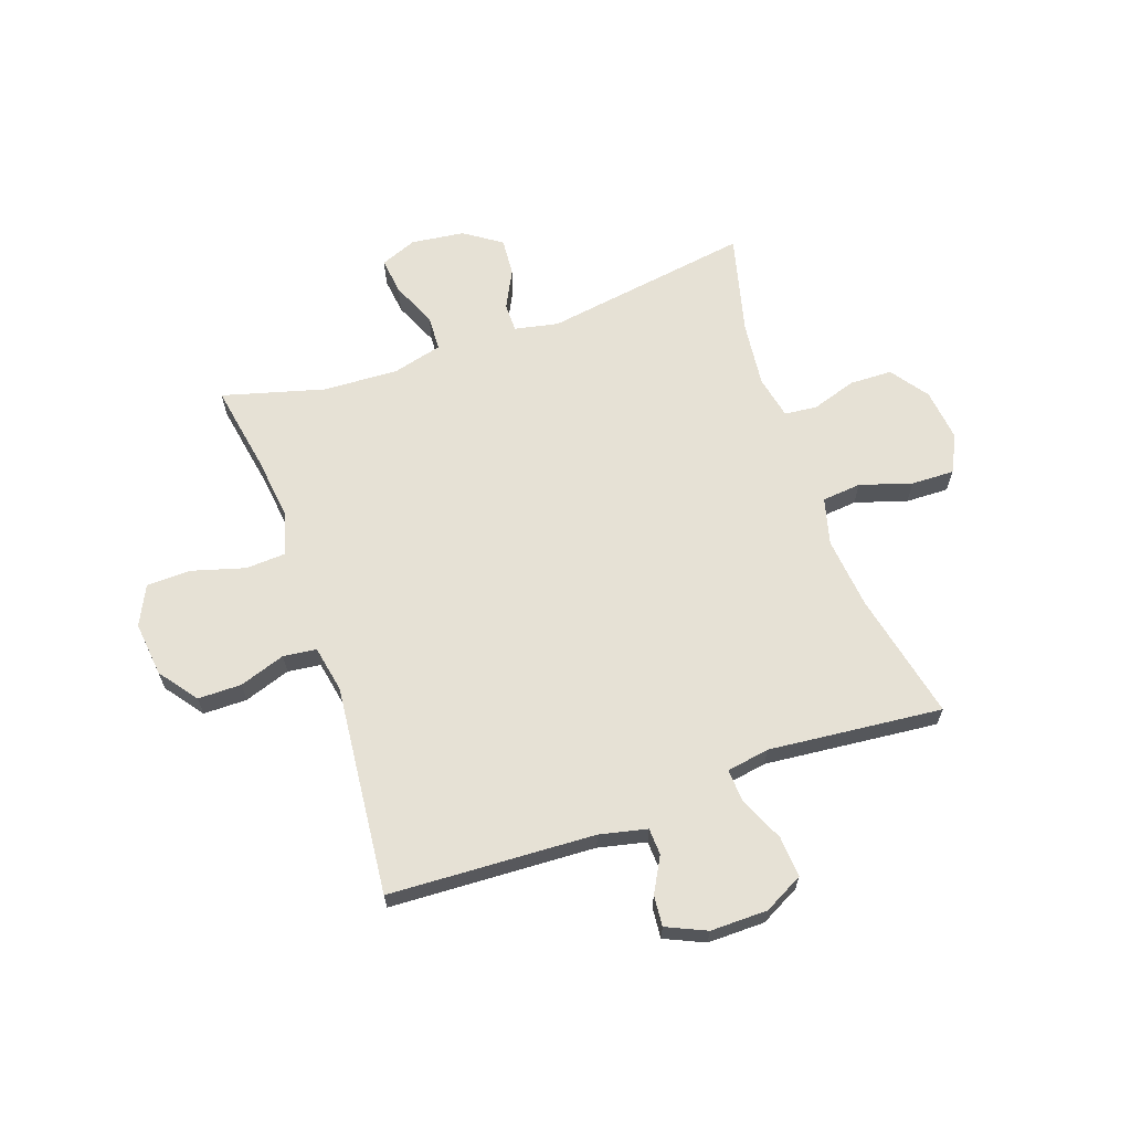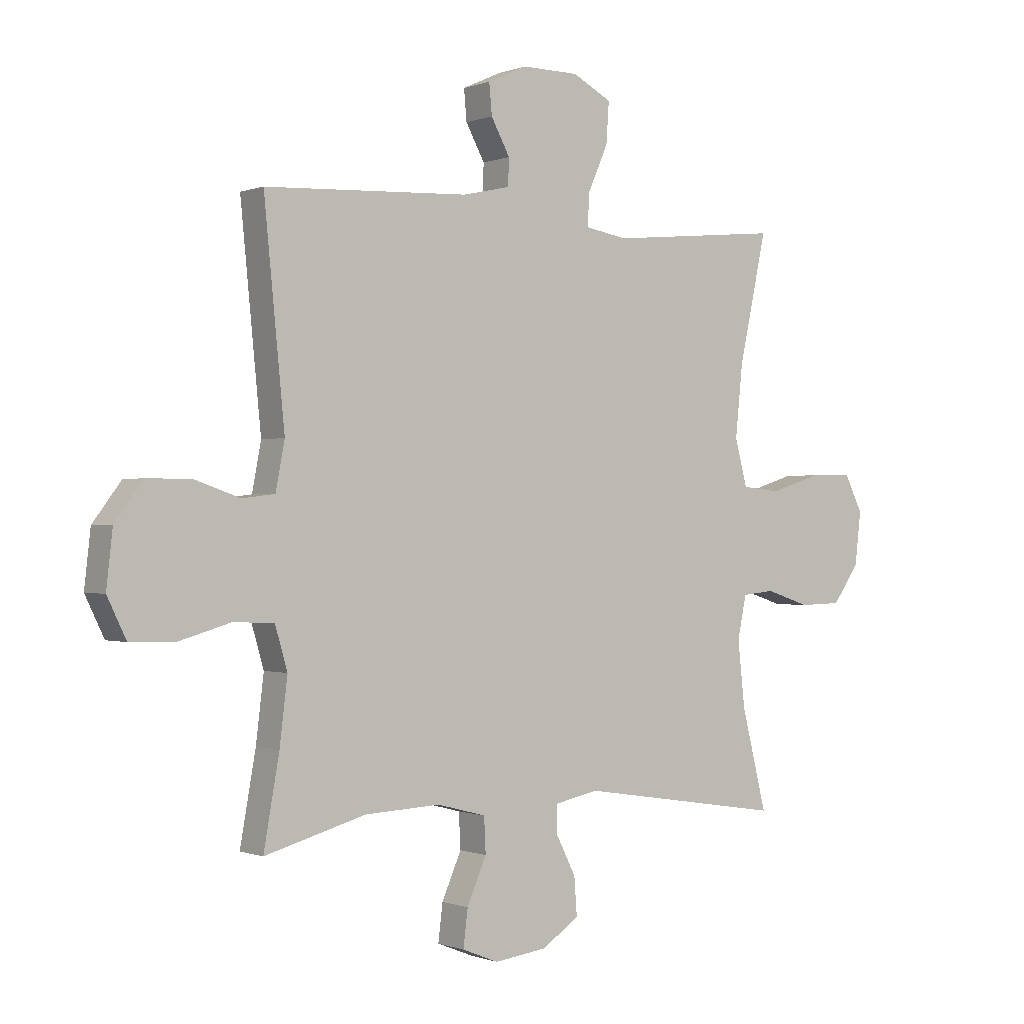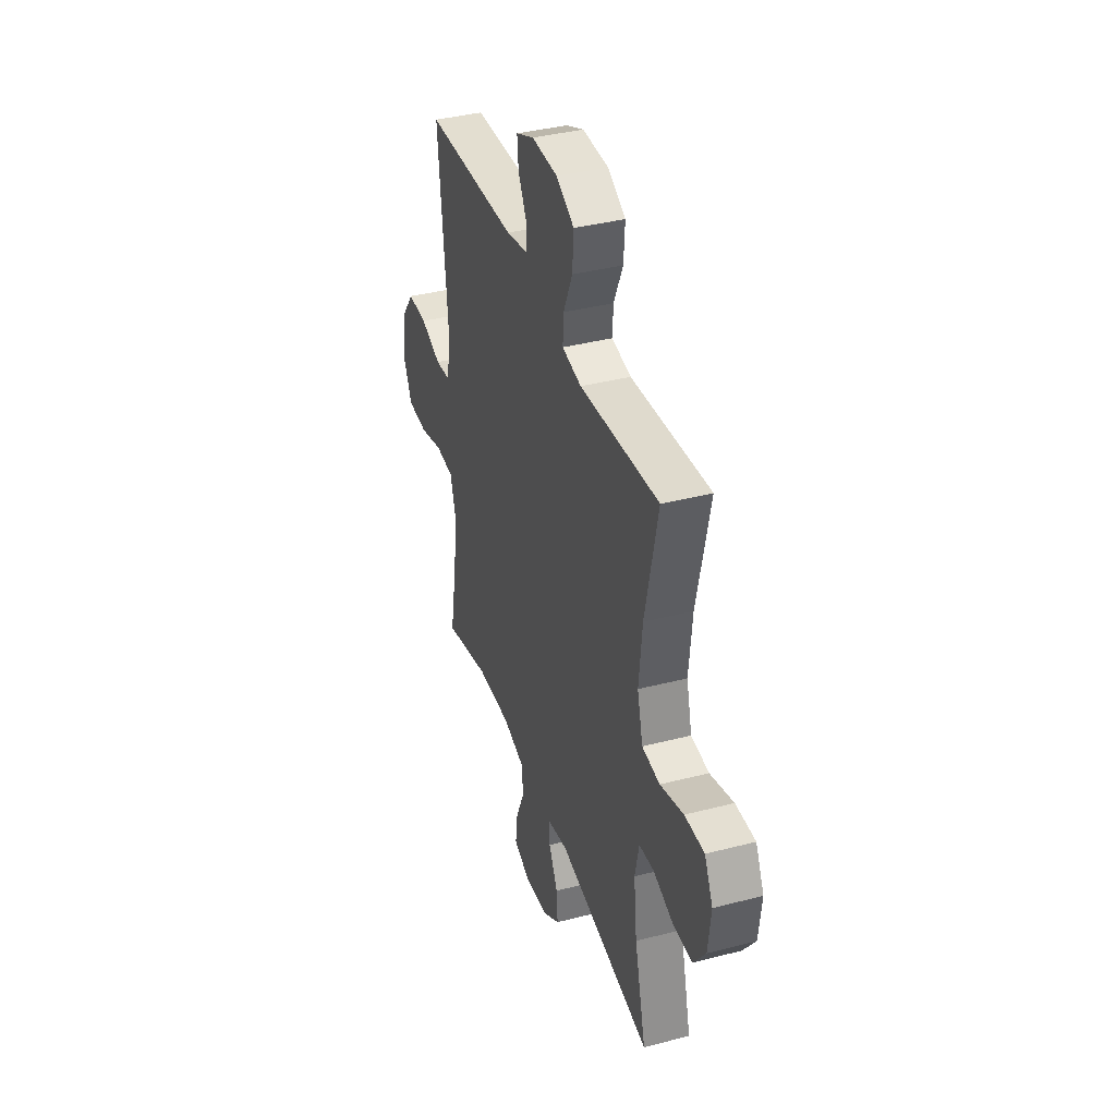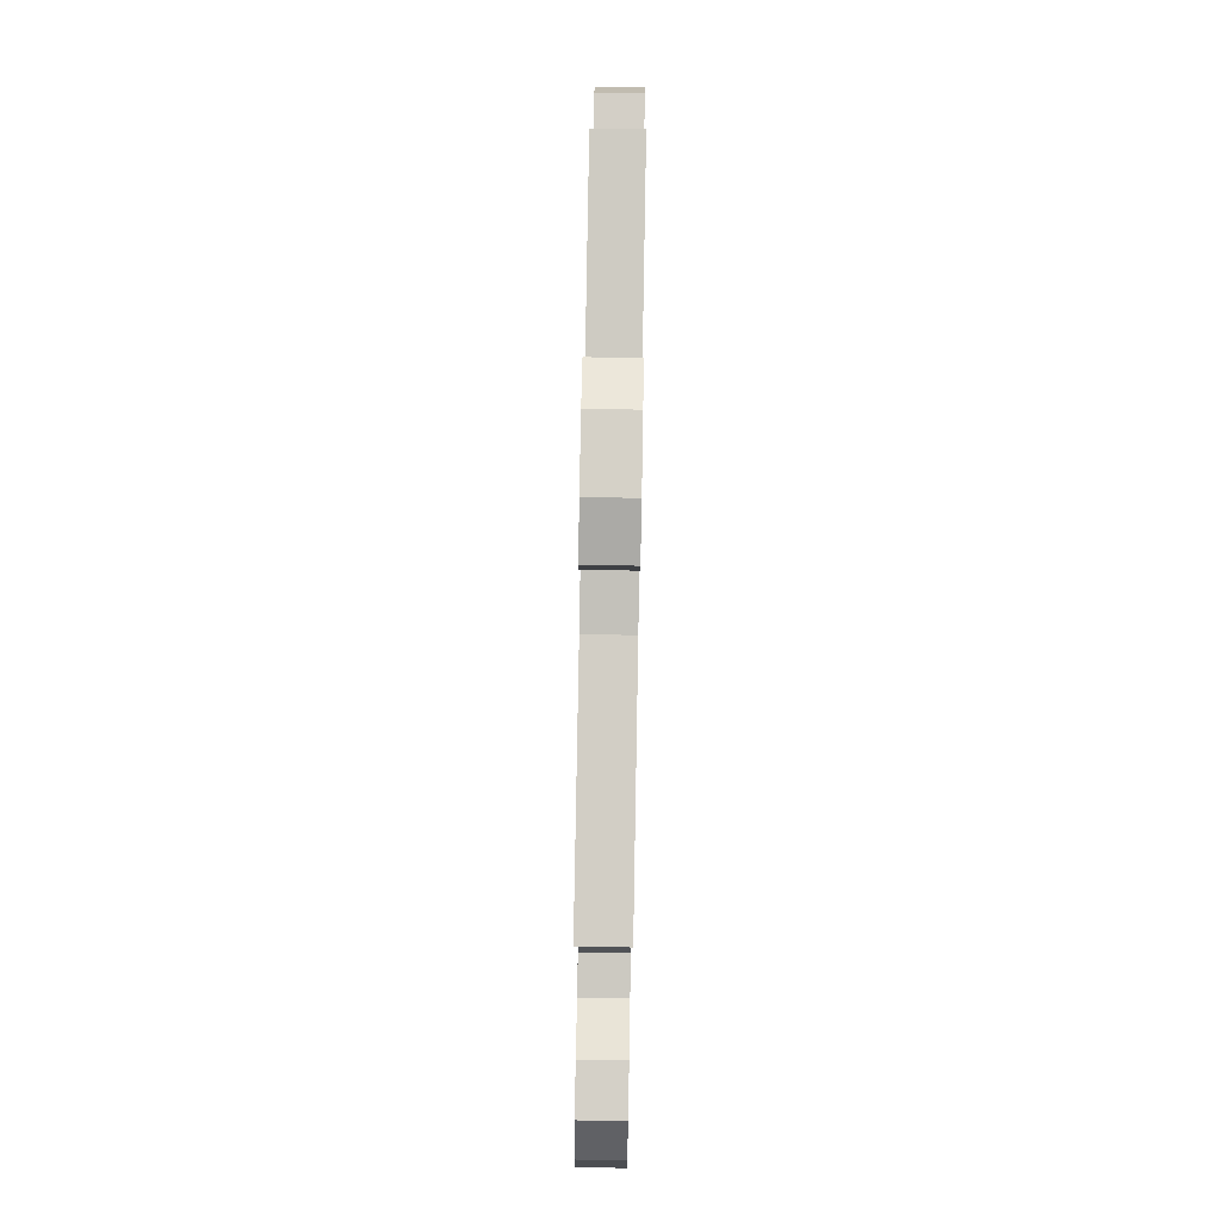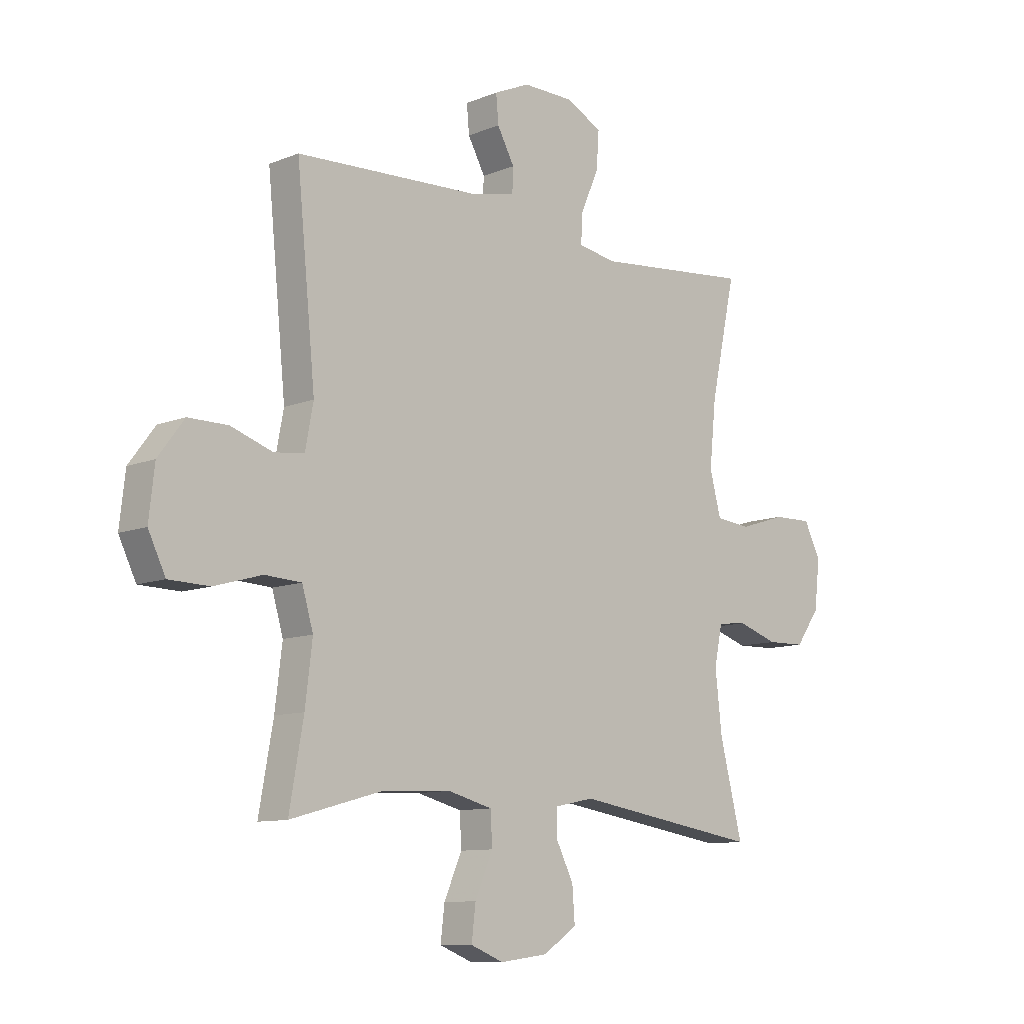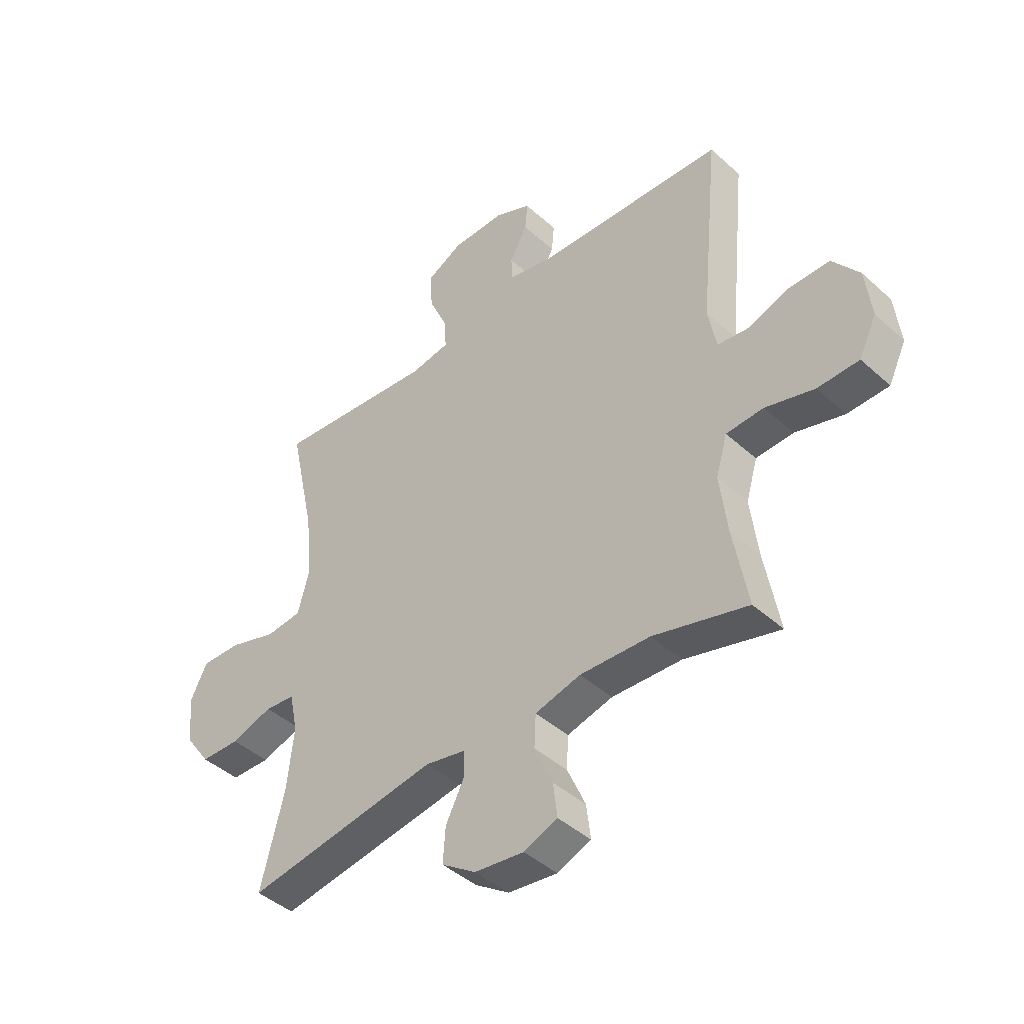
<metadata>
{"format":"obj","ext":"obj","renderer":"f3d","projection":"perspective","resolution":1024,"background":"white","views":[{"elev":64.7,"azim":-19.2,"up":"+Y"},{"elev":-0.3,"azim":-36.2,"up":"+Z"},{"elev":38.6,"azim":72.0,"up":"+Z"},{"elev":79.9,"azim":-89.0,"up":"+Z"},{"elev":-10.2,"azim":-44.4,"up":"+Z"},{"elev":-43.5,"azim":-136.7,"up":"+Z"}]}
</metadata>
<code>
v -0.5 0.07 0.5
v -0.133 0.07 0.517
v -0.048 0.07 0.536
v -0.046 0.07 0.584
v -0.08 0.07 0.646
v -0.085 0.07 0.701
v -0.014 0.07 0.733
v 0.088 0.07 0.732
v 0.158 0.07 0.695
v 0.153 0.07 0.622
v 0.117 0.07 0.541
v 0.114 0.07 0.483
v 0.19 0.07 0.47
v 0.5 0.07 0.5
v 0.45 0.07 0.271
v 0.437 0.07 0.144
v 0.459 0.07 0.06
v 0.529 0.07 0.053
v 0.621 0.07 0.082
v 0.698 0.07 0.084
v 0.731 0.07 0.018
v 0.72 0.07 -0.077
v 0.672 0.07 -0.144
v 0.596 0.07 -0.146
v 0.516 0.07 -0.12
v 0.458 0.07 -0.126
v 0.442 0.07 -0.203
v 0.455 0.07 -0.321
v 0.5 0.07 -0.5
v 0.129 0.07 -0.442
v 0.051 0.07 -0.458
v 0.051 0.07 -0.509
v 0.086 0.07 -0.578
v 0.091 0.07 -0.645
v 0.025 0.07 -0.69
v -0.07 0.07 -0.702
v -0.135 0.07 -0.676
v -0.127 0.07 -0.61
v -0.092 0.07 -0.53
v -0.095 0.07 -0.467
v -0.183 0.07 -0.444
v -0.318 0.07 -0.45
v -0.5 0.07 -0.5
v -0.472 0.07 -0.343
v -0.458 0.07 -0.228
v -0.48 0.07 -0.153
v -0.552 0.07 -0.149
v -0.646 0.07 -0.176
v -0.726 0.07 -0.174
v -0.76 0.07 -0.104
v -0.749 0.07 -0.006
v -0.698 0.07 0.062
v -0.62 0.07 0.062
v -0.538 0.07 0.034
v -0.479 0.07 0.041
v -0.463 0.07 0.125
v -0.5 0 0.5
v -0.133 0 0.517
v -0.048 0 0.536
v -0.046 0 0.584
v -0.08 0 0.646
v -0.085 0 0.701
v -0.014 0 0.733
v 0.088 0 0.732
v 0.158 0 0.695
v 0.153 0 0.622
v 0.117 0 0.541
v 0.114 0 0.483
v 0.19 0 0.47
v 0.5 0 0.5
v 0.45 0 0.271
v 0.437 0 0.144
v 0.459 0 0.06
v 0.529 0 0.053
v 0.621 0 0.082
v 0.698 0 0.084
v 0.731 0 0.018
v 0.72 0 -0.077
v 0.672 0 -0.144
v 0.596 0 -0.146
v 0.516 0 -0.12
v 0.458 0 -0.126
v 0.442 0 -0.203
v 0.455 0 -0.321
v 0.5 0 -0.5
v 0.129 0 -0.442
v 0.051 0 -0.458
v 0.051 0 -0.509
v 0.086 0 -0.578
v 0.091 0 -0.645
v 0.025 0 -0.69
v -0.07 0 -0.702
v -0.135 0 -0.676
v -0.127 0 -0.61
v -0.092 0 -0.53
v -0.095 0 -0.467
v -0.183 0 -0.444
v -0.318 0 -0.45
v -0.5 0 -0.5
v -0.472 0 -0.343
v -0.458 0 -0.228
v -0.48 0 -0.153
v -0.552 0 -0.149
v -0.646 0 -0.176
v -0.726 0 -0.174
v -0.76 0 -0.104
v -0.749 0 -0.006
v -0.698 0 0.062
v -0.62 0 0.062
v -0.538 0 0.034
v -0.479 0 0.041
v -0.463 0 0.125
f 52 53 54
f 51 52 54
f 50 51 54
f 49 50 54
f 48 49 54
f 47 48 54
f 46 47 54 55
f 45 46 55 56
f 42 43 44
f 41 42 44 45
f 40 41 45 56
f 37 38 39
f 36 37 39
f 35 36 39
f 34 35 39
f 33 34 39
f 32 33 39
f 31 32 39 40
f 56 1 2
f 40 56 2
f 31 40 2
f 30 31 2
f 23 24 25
f 22 23 25
f 21 22 25
f 20 21 25
f 19 20 25
f 18 19 25
f 17 18 25 26
f 16 17 26 27
f 13 14 15
f 12 13 15 16
f 9 10 11
f 8 9 11
f 7 8 11
f 6 7 11
f 5 6 11
f 4 5 11
f 3 4 11 12
f 2 3 12
f 30 2 12
f 29 30 12
f 28 29 12
f 12 16 27
f 12 27 28
f 110 109 108
f 110 108 107
f 110 107 106
f 110 106 105
f 110 105 104
f 110 104 103
f 111 110 103 102
f 112 111 102 101
f 100 99 98
f 101 100 98 97
f 112 101 97 96
f 95 94 93
f 95 93 92
f 95 92 91
f 95 91 90
f 95 90 89
f 95 89 88
f 96 95 88 87
f 58 57 112
f 58 112 96
f 58 96 87
f 58 87 86
f 81 80 79
f 81 79 78
f 81 78 77
f 81 77 76
f 81 76 75
f 81 75 74
f 82 81 74 73
f 83 82 73 72
f 71 70 69
f 72 71 69 68
f 67 66 65
f 67 65 64
f 67 64 63
f 67 63 62
f 67 62 61
f 67 61 60
f 68 67 60 59
f 68 59 58
f 68 58 86
f 68 86 85
f 68 85 84
f 83 72 68
f 84 83 68
f 1 57 58 2
f 2 58 59 3
f 3 59 60 4
f 4 60 61 5
f 5 61 62 6
f 6 62 63 7
f 7 63 64 8
f 8 64 65 9
f 9 65 66 10
f 10 66 67 11
f 11 67 68 12
f 12 68 69 13
f 13 69 70 14
f 14 70 71 15
f 15 71 72 16
f 16 72 73 17
f 17 73 74 18
f 18 74 75 19
f 19 75 76 20
f 20 76 77 21
f 21 77 78 22
f 22 78 79 23
f 23 79 80 24
f 24 80 81 25
f 25 81 82 26
f 26 82 83 27
f 27 83 84 28
f 28 84 85 29
f 29 85 86 30
f 30 86 87 31
f 31 87 88 32
f 32 88 89 33
f 33 89 90 34
f 34 90 91 35
f 35 91 92 36
f 36 92 93 37
f 37 93 94 38
f 38 94 95 39
f 39 95 96 40
f 40 96 97 41
f 41 97 98 42
f 42 98 99 43
f 43 99 100 44
f 44 100 101 45
f 45 101 102 46
f 46 102 103 47
f 47 103 104 48
f 48 104 105 49
f 49 105 106 50
f 50 106 107 51
f 51 107 108 52
f 52 108 109 53
f 53 109 110 54
f 54 110 111 55
f 55 111 112 56
f 56 112 57 1

</code>
